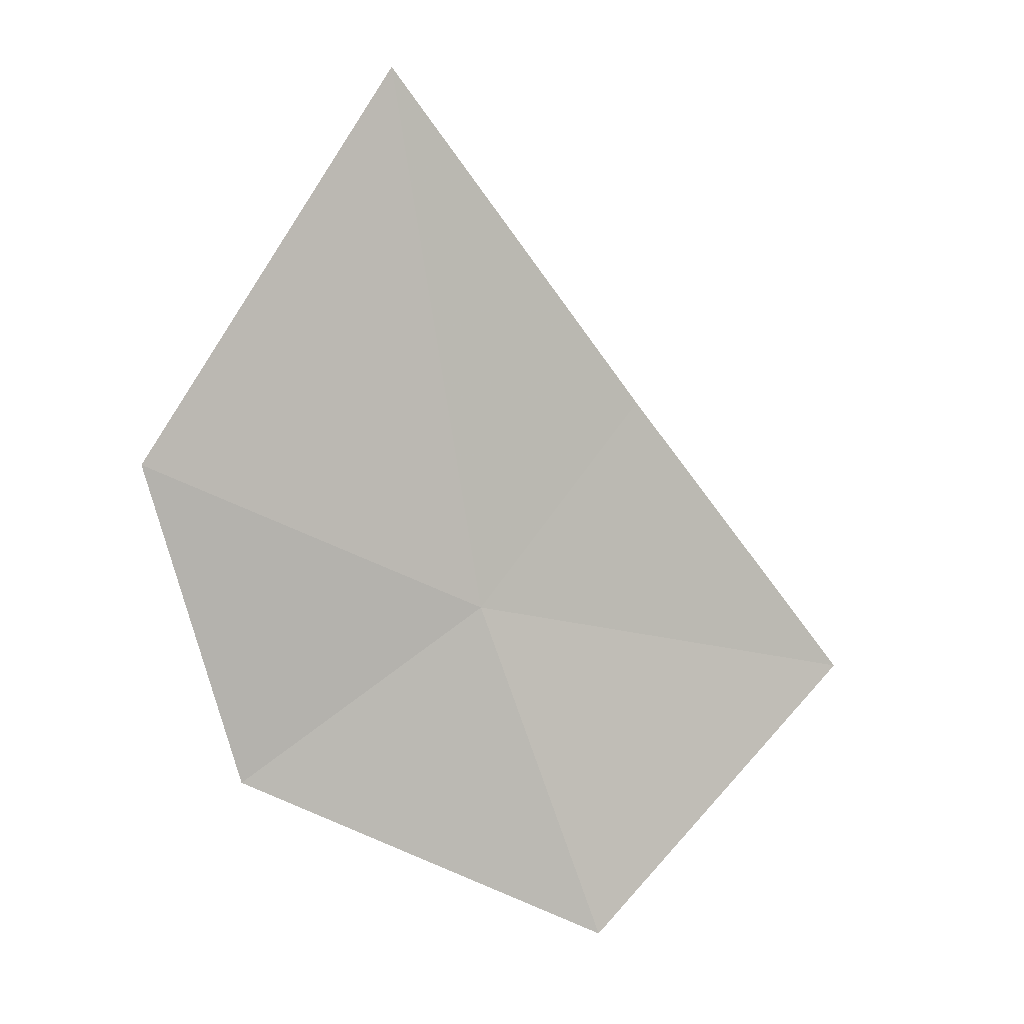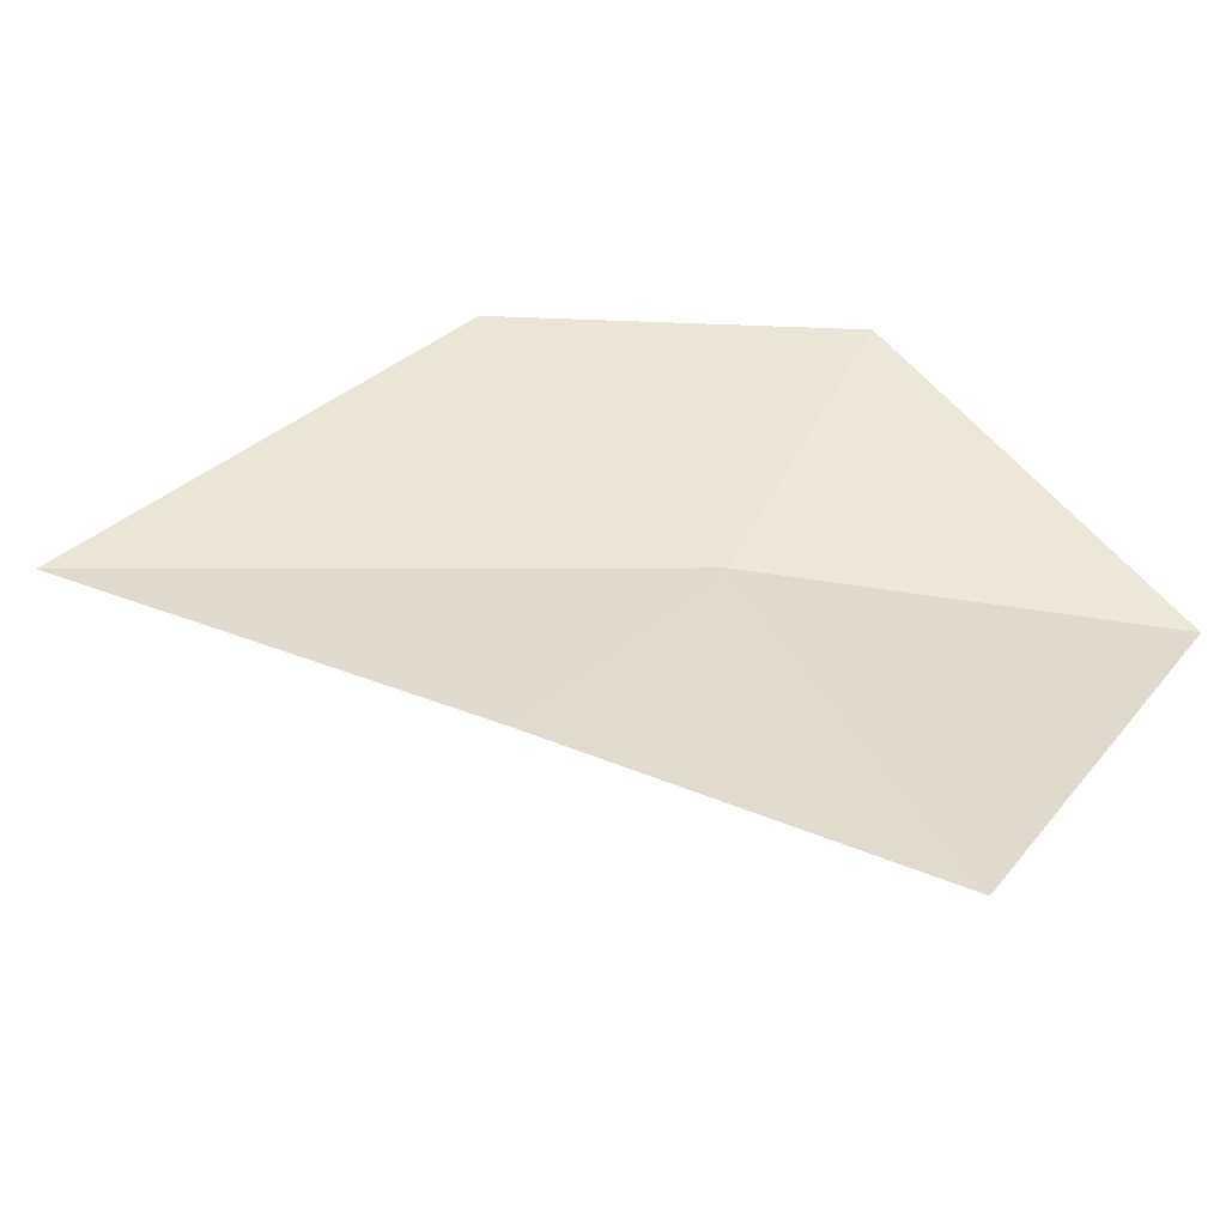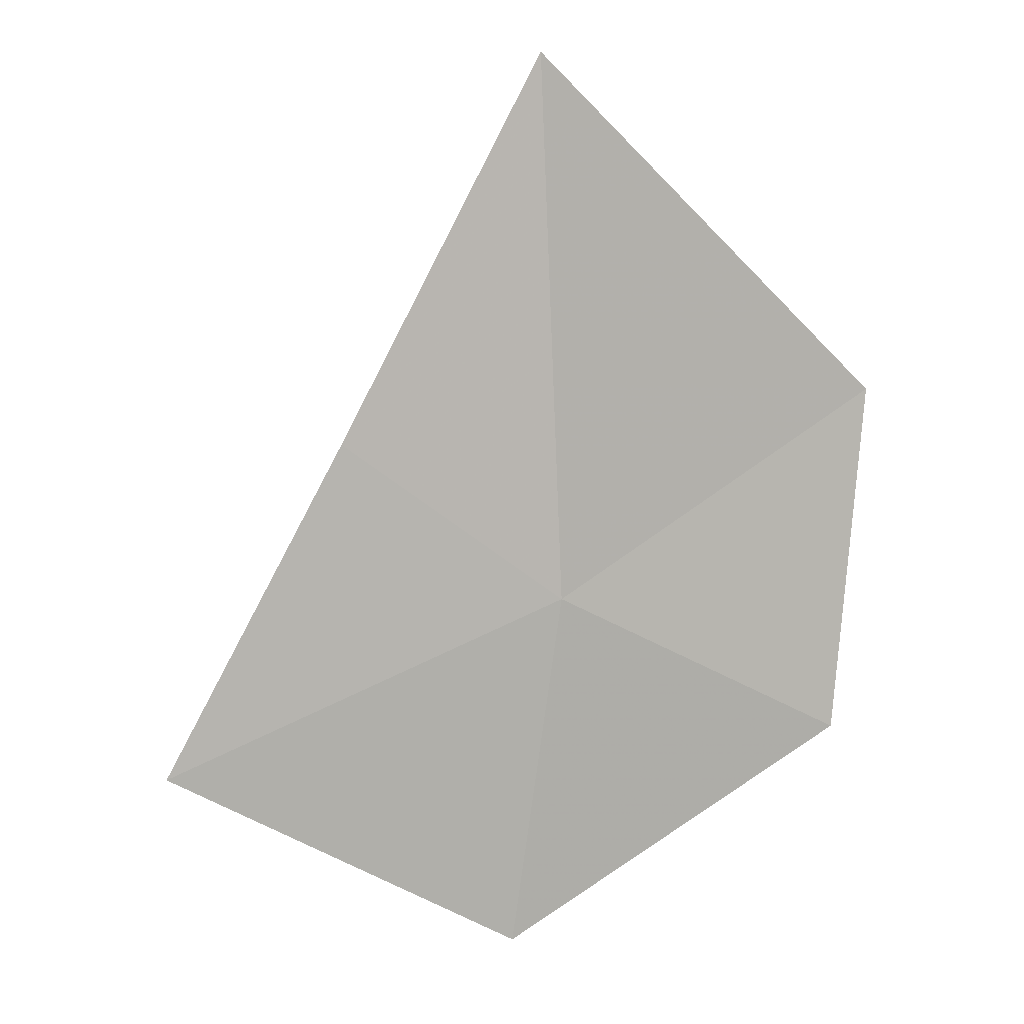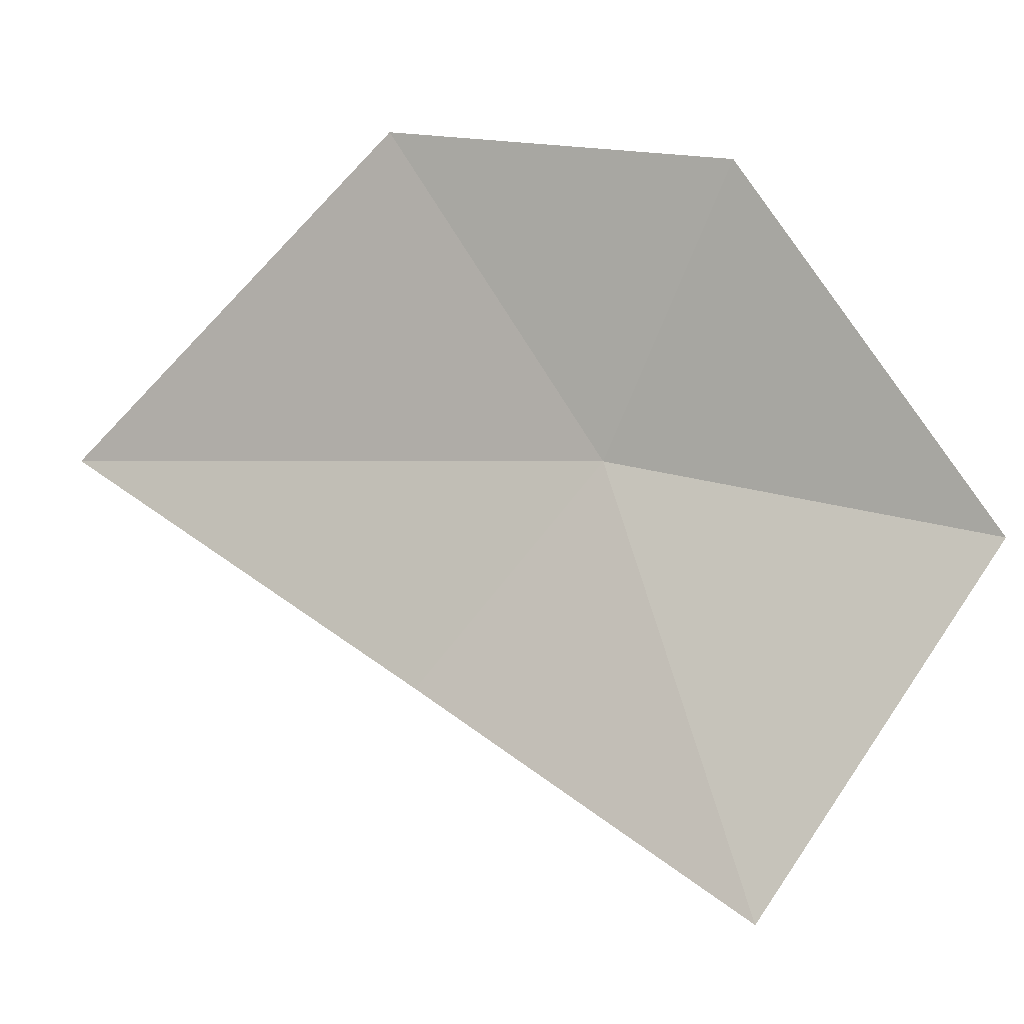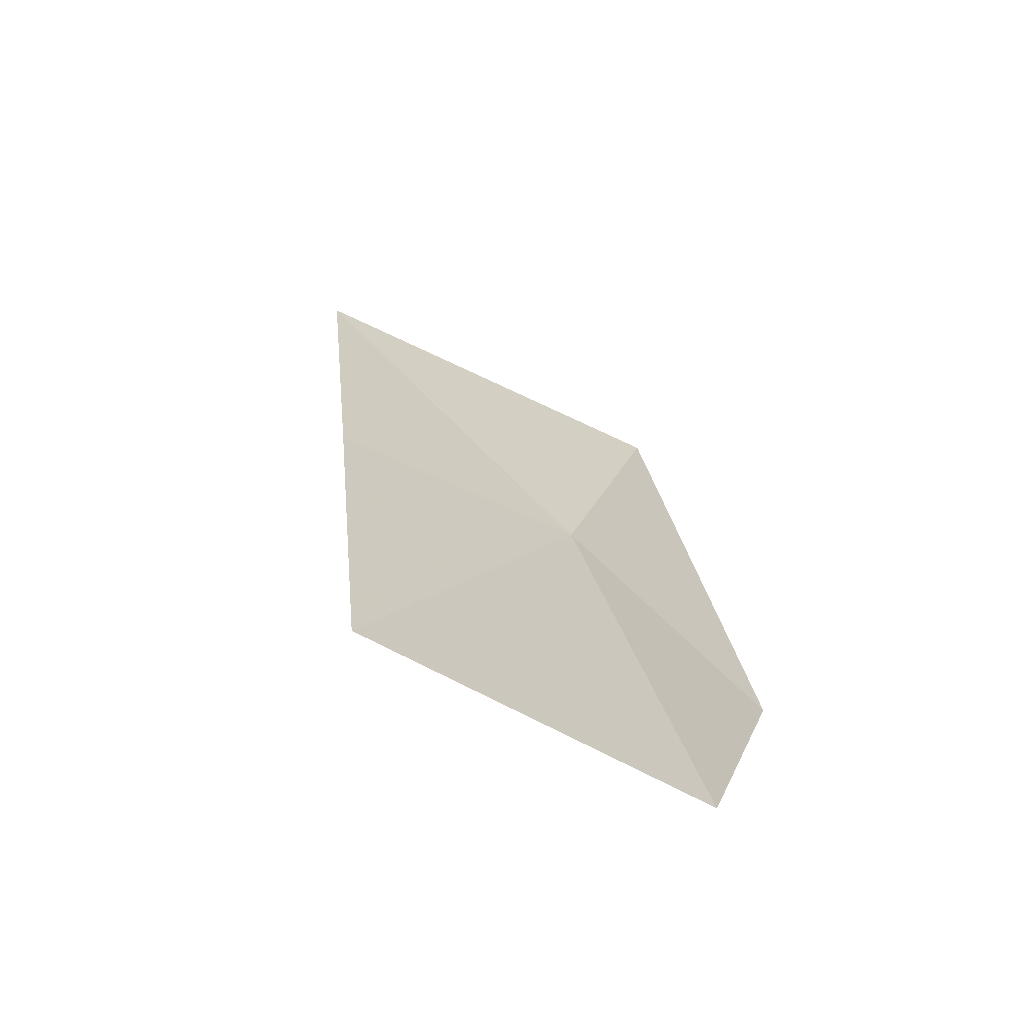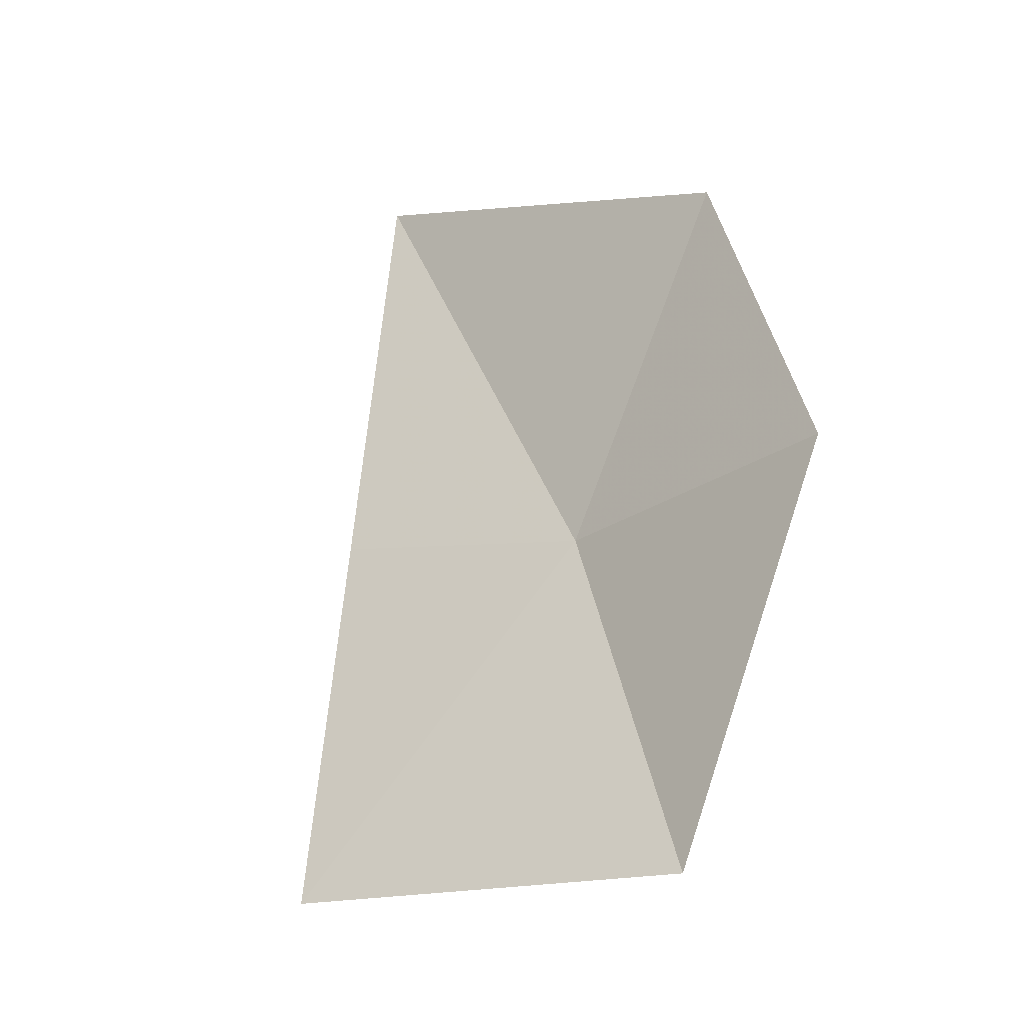
<metadata>
{"format":"obj","ext":"obj","renderer":"f3d","projection":"perspective","resolution":1024,"background":"white","views":[{"elev":37.0,"azim":-108.8,"up":"+Z"},{"elev":-46.7,"azim":119.4,"up":"+Y"},{"elev":-19.8,"azim":94.8,"up":"+Z"},{"elev":1.3,"azim":139.5,"up":"+Y"},{"elev":77.1,"azim":136.4,"up":"+Z"},{"elev":-65.4,"azim":136.3,"up":"+Z"}]}
</metadata>
<code>
v 10.52 7.943 5.675
v 10.78 7.474 5.962
v 10.48 7.046 5.284
v 10.77 8.63 6.06
v 10.43 8.537 5.389
v 10.11 7.796 4.976
v 11.11 7.943 6.734
f 1 3 2
f 1 4 5
f 1 5 6
f 1 7 4
f 1 6 3
f 1 2 7

</code>
